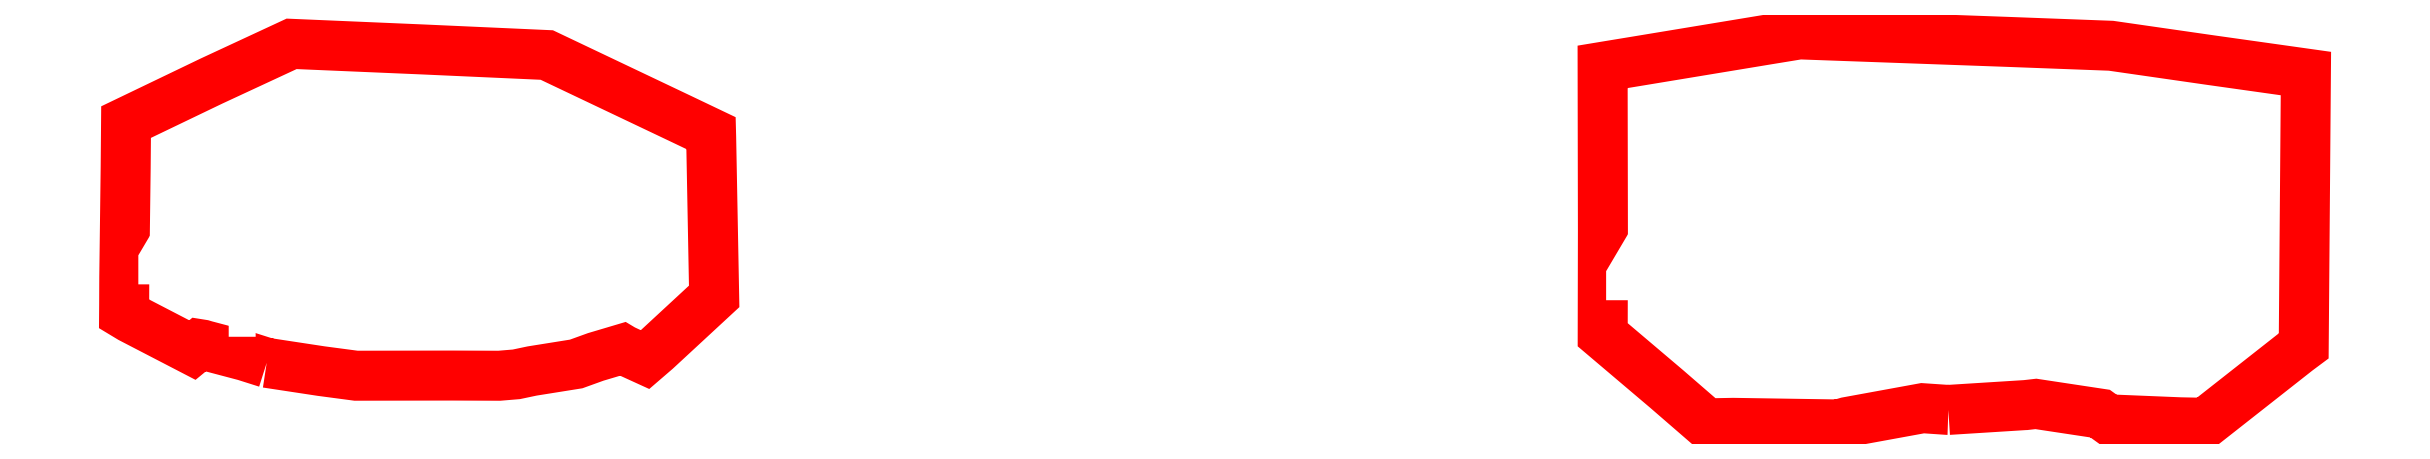
<metadata>
{"format":"dxf","ext":"dxf","renderer":"ezdxf+matplotlib","layout":"modelspace","background":"white","min_lineweight":24,"dpi":150}
</metadata>
<code>
0
SECTION
2
ENTITIES
0
POLYLINE
8
0
10
0
20
0
66
1
70
1
0
VERTEX
8
0
10
65.14
20
29.47
0
VERTEX
8
0
10
64.64
20
29.63
0
VERTEX
8
0
10
63.76
20
29.86
0
VERTEX
8
0
10
63.69
20
29.88
0
VERTEX
8
0
10
63.63
20
29.89
0
VERTEX
8
0
10
63.47
20
29.76
0
VERTEX
8
0
10
62.08
20
30.48
0
VERTEX
8
0
10
61.93
20
30.57
0
VERTEX
8
0
10
61.93
20
30.8
0
VERTEX
8
0
10
61.93
20
31.4
0
VERTEX
8
0
10
61.96
20
33.86
0
VERTEX
8
0
10
61.97
20
34.89
0
VERTEX
8
0
10
63.9
20
35.81
0
VERTEX
8
0
10
65.7
20
36.65
0
VERTEX
8
0
10
68.67
20
36.52
0
VERTEX
8
0
10
71.44
20
36.4
0
VERTEX
8
0
10
74.43
20
34.97
0
VERTEX
8
0
10
75.13
20
34.64
0
VERTEX
8
0
10
75.13
20
34.56
0
VERTEX
8
0
10
75.2
20
30.97
0
VERTEX
8
0
10
73.9
20
29.76
0
VERTEX
8
0
10
73.65
20
29.55
0
VERTEX
8
0
10
73.29
20
29.71
0
VERTEX
8
0
10
73.15
20
29.77
0
VERTEX
8
0
10
73.13
20
29.78
0
VERTEX
8
0
10
72.54
20
29.61
0
VERTEX
8
0
10
72.1
20
29.45
0
VERTEX
8
0
10
71.11
20
29.29
0
VERTEX
8
0
10
70.75
20
29.21
0
VERTEX
8
0
10
70.37
20
29.18
0
VERTEX
8
0
10
69.32
20
29.19
0
VERTEX
8
0
10
68.17
20
29.19
0
VERTEX
8
0
10
67.15
20
29.18
0
VERTEX
8
0
10
66.36
20
29.29
0
SEQEND
0
TEXT
8
0
10
61.95
20
30.06
40
5
1
4.1
0
POLYLINE
8
0
10
0
20
0
66
1
70
1
0
VERTEX
8
0
10
103
20
28.41
0
VERTEX
8
0
10
102.9
20
28.42
0
VERTEX
8
0
10
102.4
20
28.45
0
VERTEX
8
0
10
100.7
20
28.14
0
VERTEX
8
0
10
100.6
20
28.11
0
VERTEX
8
0
10
100.5
20
28.09
0
VERTEX
8
0
10
98.12
20
28.12
0
VERTEX
8
0
10
97.52
20
28.11
0
VERTEX
8
0
10
96.63
20
28.88
0
VERTEX
8
0
10
95.19
20
30.1
0
VERTEX
8
0
10
95.19
20
32.45
0
VERTEX
8
0
10
95.18
20
36.13
0
VERTEX
8
0
10
95.32
20
36.15
0
VERTEX
8
0
10
95.92
20
36.25
0
VERTEX
8
0
10
98.93
20
36.75
0
VERTEX
8
0
10
99.61
20
36.86
0
VERTEX
8
0
10
104.3
20
36.69
0
VERTEX
8
0
10
106.6
20
36.6
0
VERTEX
8
0
10
108.8
20
36.28
0
VERTEX
8
0
10
111
20
35.98
0
VERTEX
8
0
10
111
20
30.35
0
VERTEX
8
0
10
111
20
29.86
0
VERTEX
8
0
10
110.8
20
29.75
0
VERTEX
8
0
10
108.7
20
28.12
0
VERTEX
8
0
10
108.2
20
28.14
0
VERTEX
8
0
10
106.6
20
28.2
0
VERTEX
8
0
10
106.4
20
28.33
0
VERTEX
8
0
10
104.9
20
28.55
0
VERTEX
8
0
10
104.7
20
28.52
0
VERTEX
8
0
10
104.7
20
28.52
0
SEQEND
0
TEXT
8
0
10
94.96
20
29.7
40
5
1
4.2
0
ENDSEC
0
EOF

</code>
